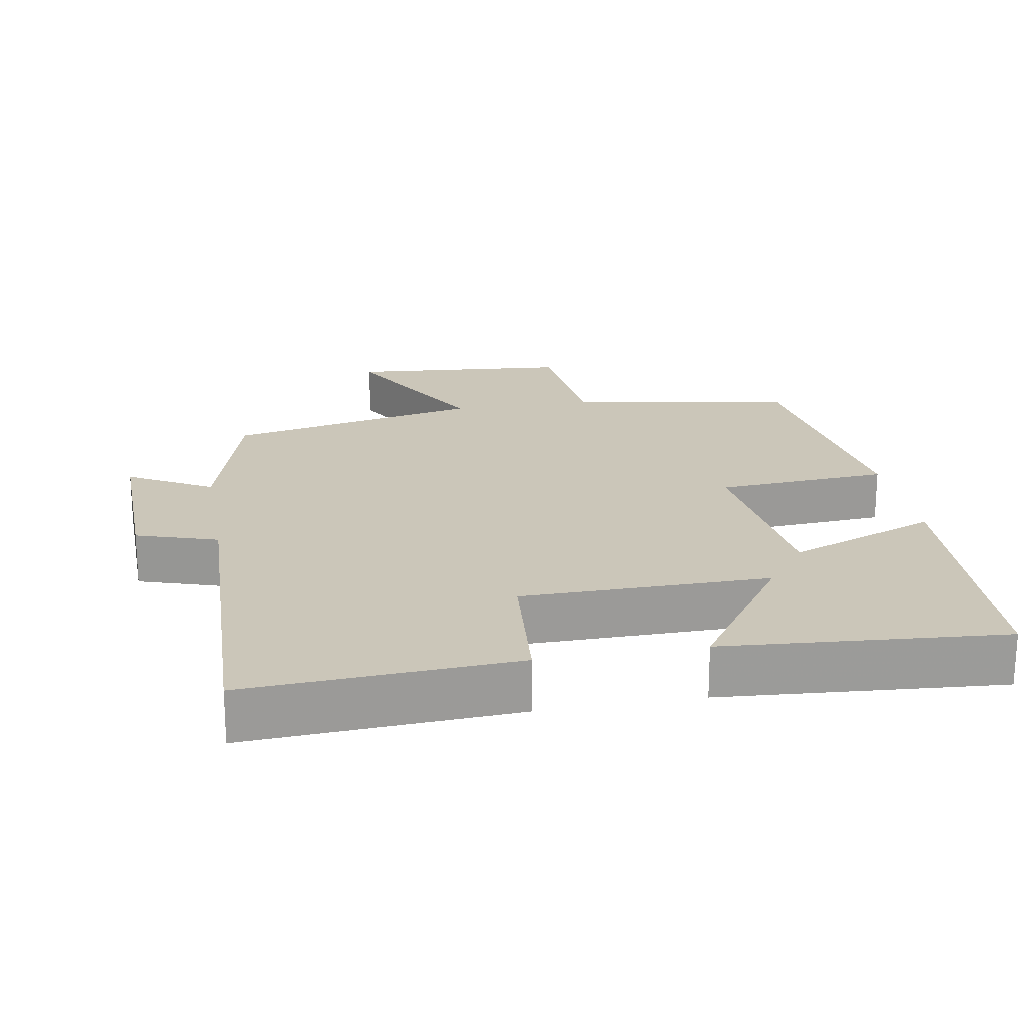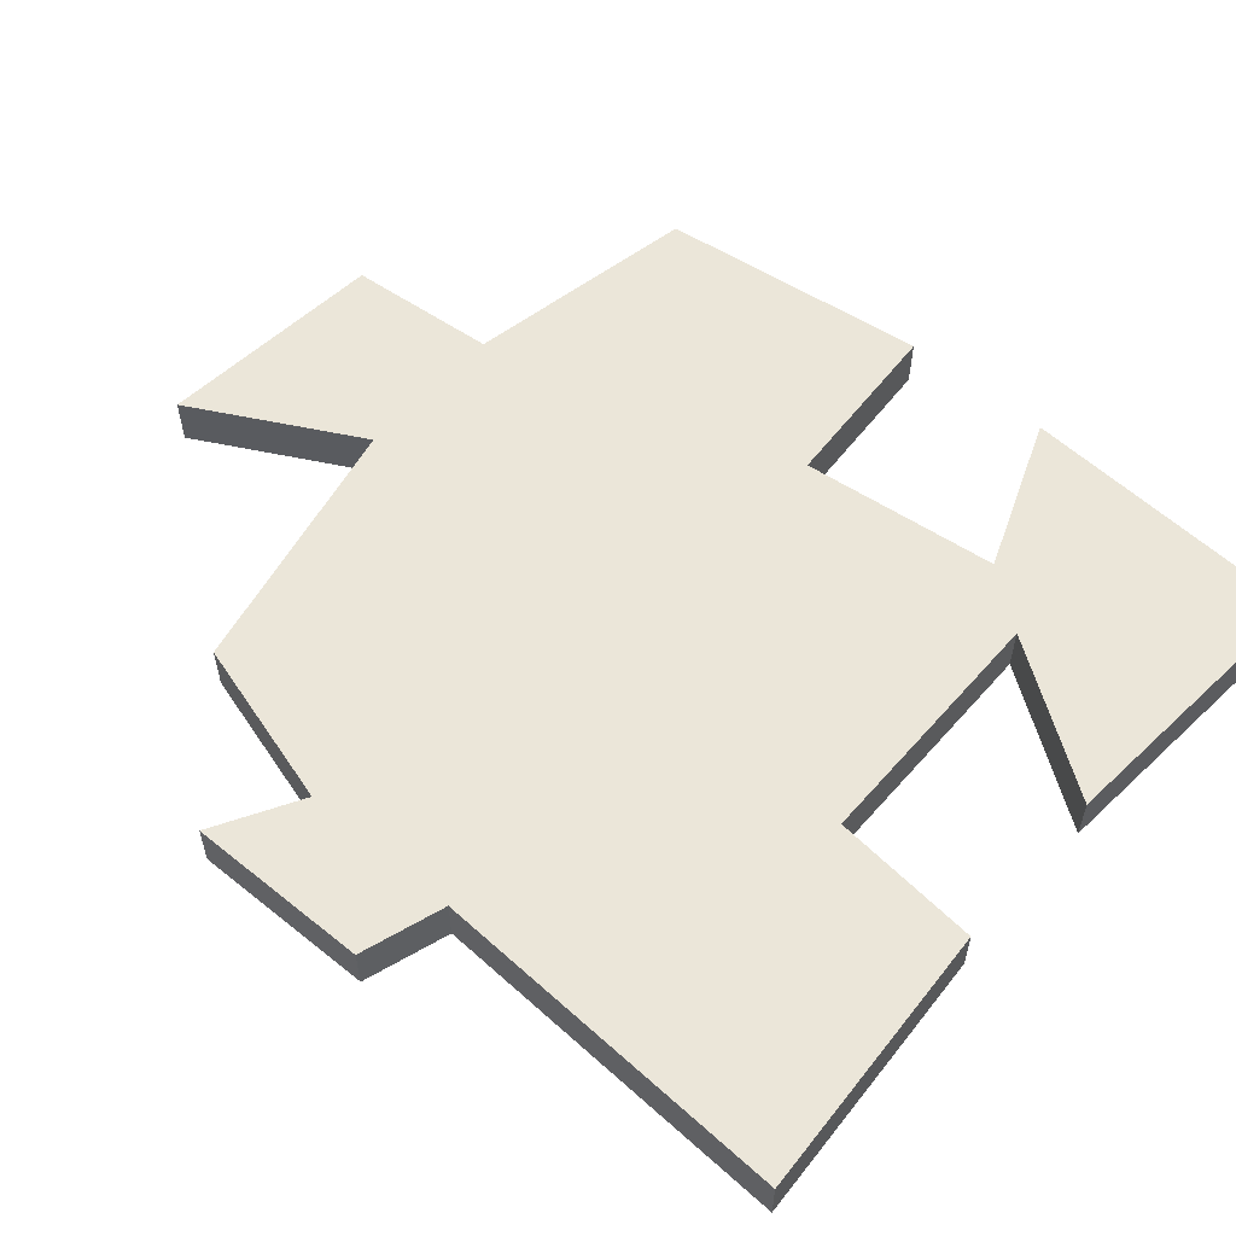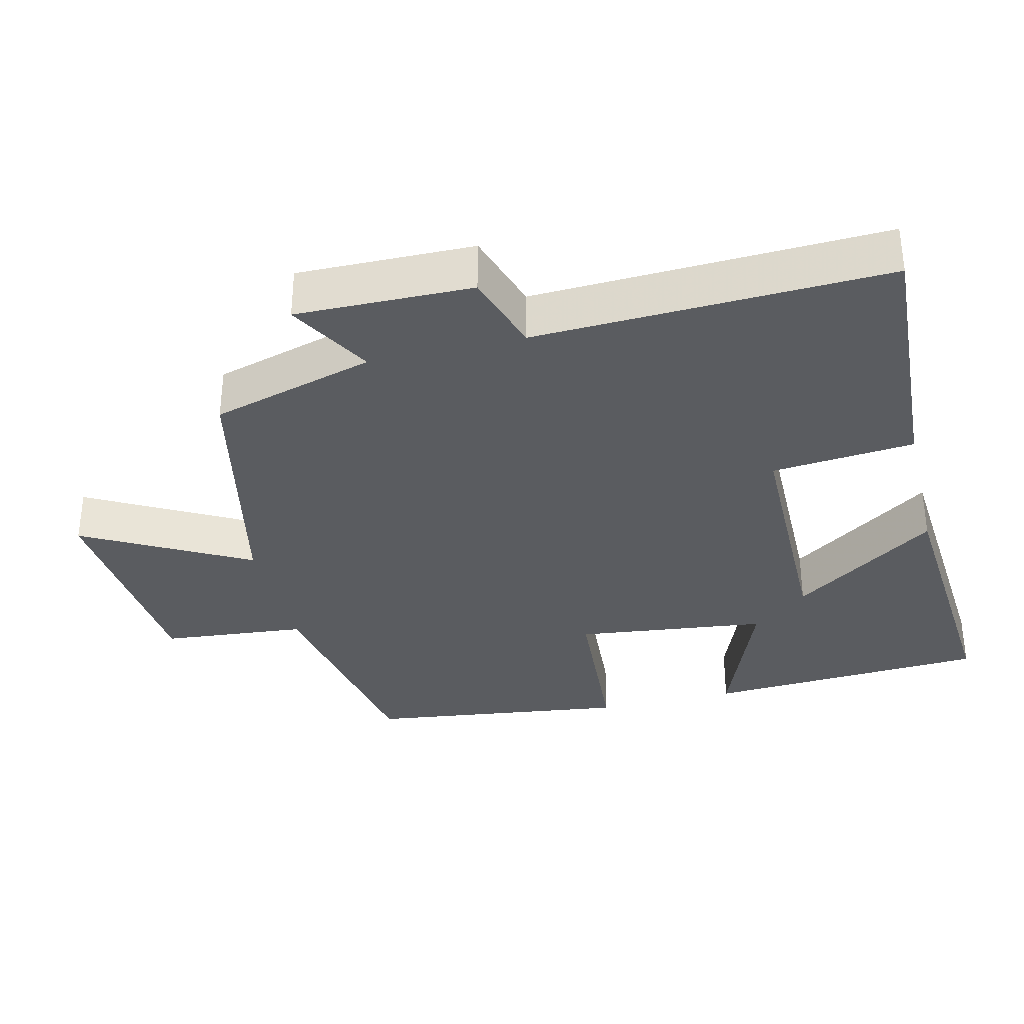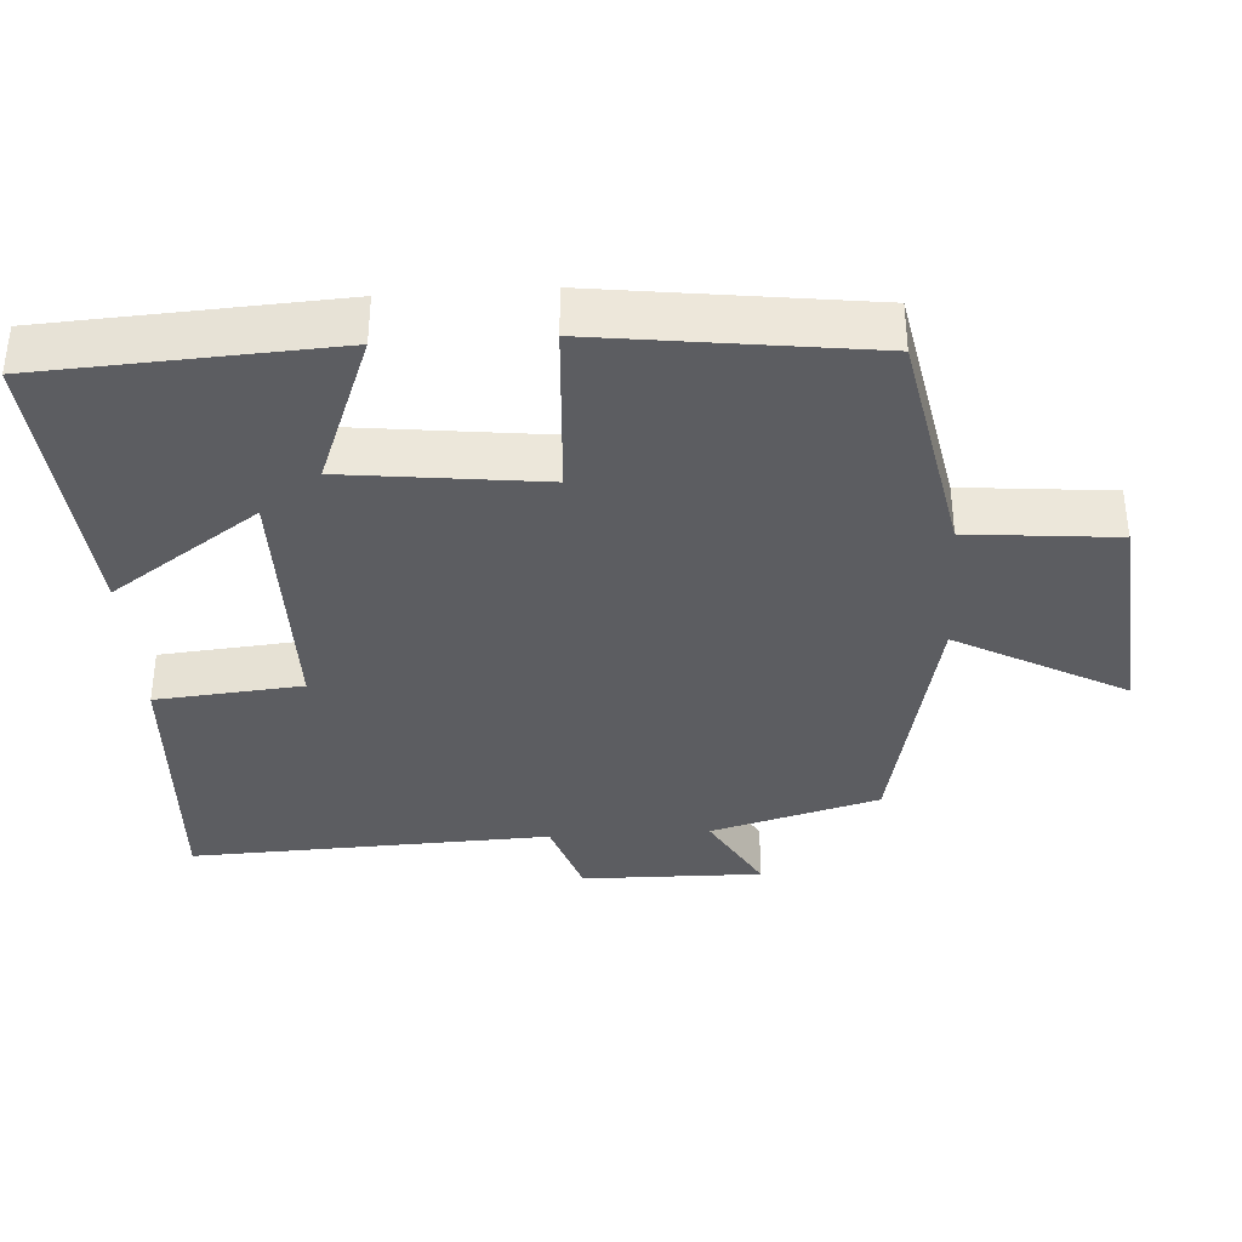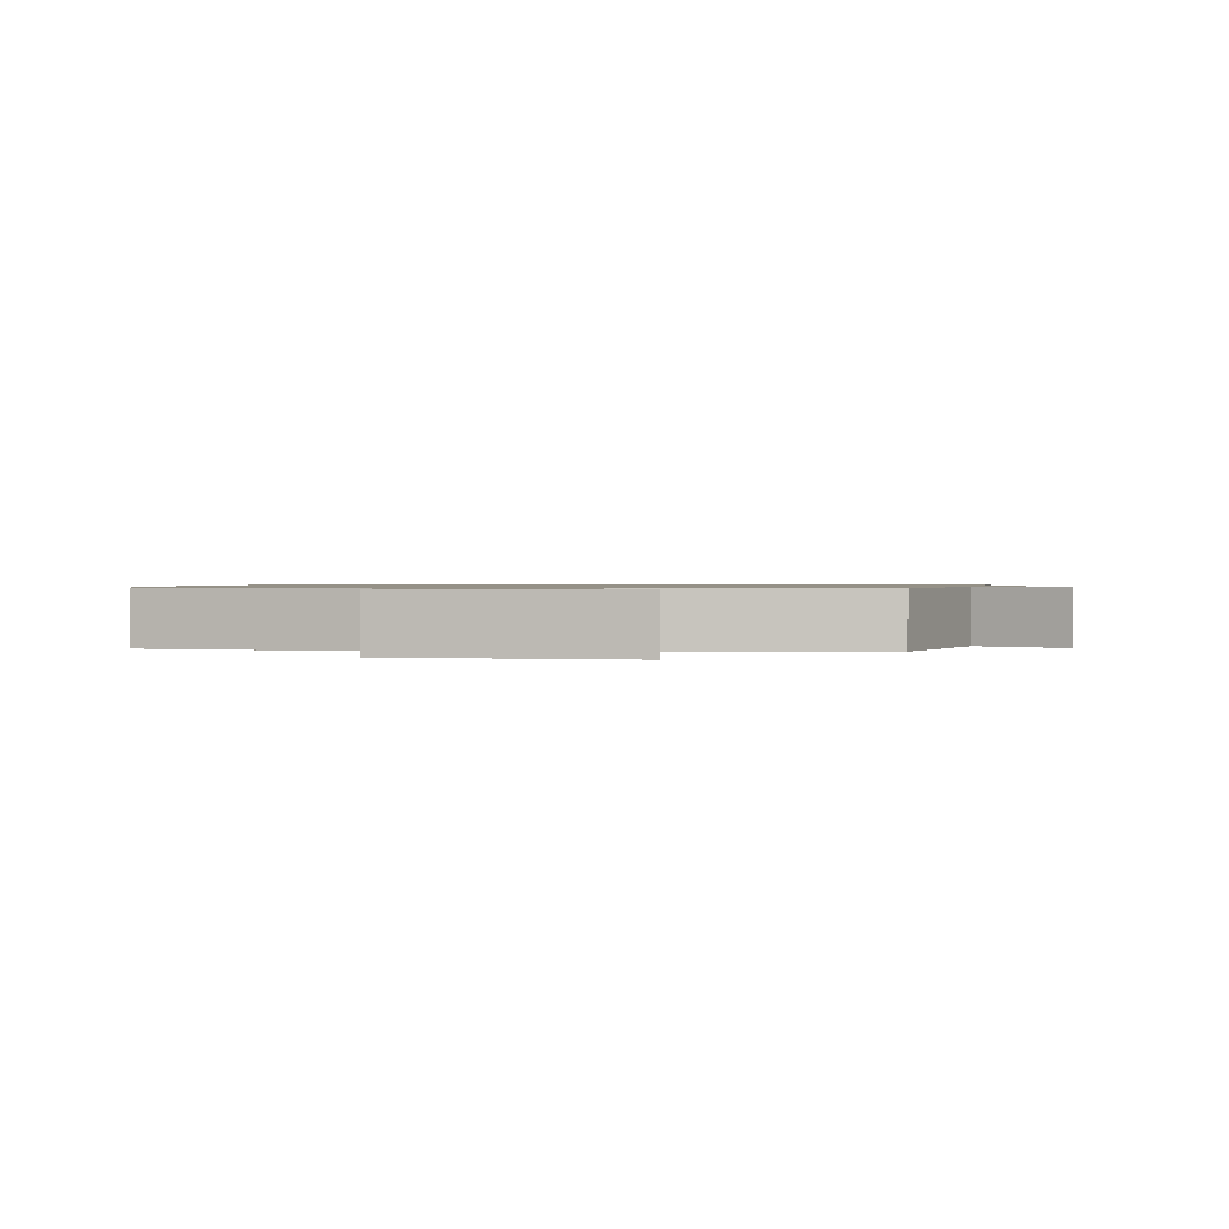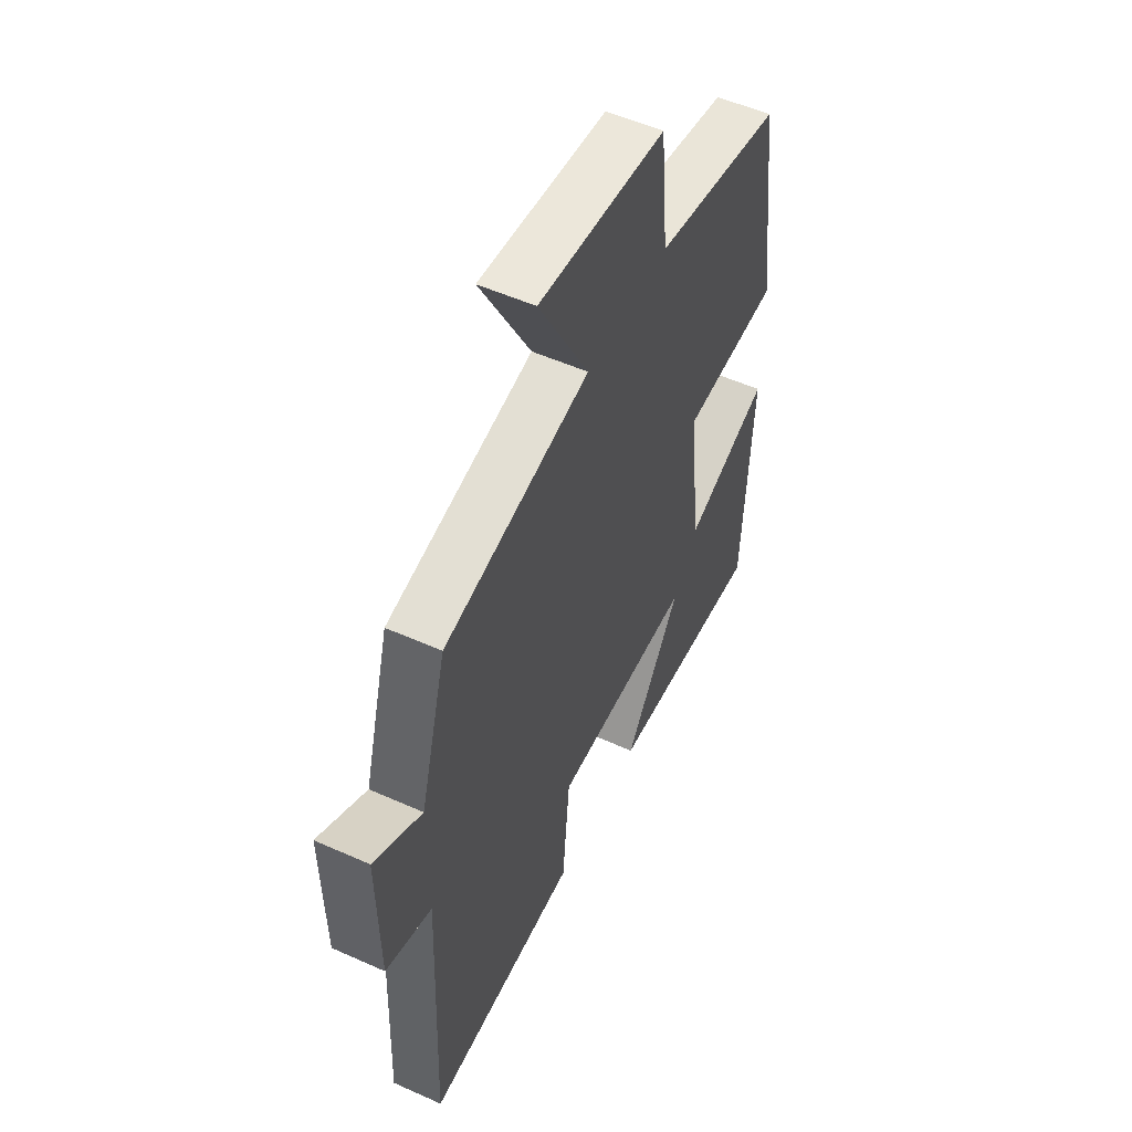
<metadata>
{"format":"obj","ext":"obj","renderer":"f3d","projection":"perspective","resolution":1024,"background":"white","views":[{"elev":20.8,"azim":169.9,"up":"+Y"},{"elev":56.7,"azim":130.9,"up":"+Y"},{"elev":-34.2,"azim":103.6,"up":"+Y"},{"elev":-36.3,"azim":-86.3,"up":"+Y"},{"elev":0.9,"azim":8.6,"up":"+Y"},{"elev":53.2,"azim":115.6,"up":"+Z"}]}
</metadata>
<code>
v -0.478 0.07 -0.531
v -0.5 0.07 -0.133
v -0.289 0.07 -0.215
v -0.257 0.07 0.055
v -0.5 0.07 0.071
v -0.452 0.07 0.439
v -0.133 0.07 0.5
v -0.114 0.07 0.703
v 0.2 0.07 0.731
v 0.075 0.07 0.5
v 0.435 0.07 0.423
v 0.5 0.07 0.192
v 0.618 0.07 0.259
v 0.614 0.07 0.011
v 0.5 0.07 -0.026
v 0.519 0.07 -0.521
v 0.141 0.07 -0.5
v 0.123 0.07 -0.299
v -0.225 0.07 -0.297
v -0.085 0.07 -0.5
v -0.478 0 -0.531
v -0.5 0 -0.133
v -0.289 0 -0.215
v -0.257 0 0.055
v -0.5 0 0.071
v -0.452 0 0.439
v -0.133 0 0.5
v -0.114 0 0.703
v 0.2 0 0.731
v 0.075 0 0.5
v 0.435 0 0.423
v 0.5 0 0.192
v 0.618 0 0.259
v 0.614 0 0.011
v 0.5 0 -0.026
v 0.519 0 -0.521
v 0.141 0 -0.5
v 0.123 0 -0.299
v -0.225 0 -0.297
v -0.085 0 -0.5
f 19 20 1 2
f 15 16 17 18
f 15 18 19
f 12 13 14 15
f 10 11 12 15
f 10 15 19
f 7 8 9 10
f 4 5 6 7
f 3 4 7 10
f 19 2 3
f 3 10 19
f 22 21 40 39
f 38 37 36 35
f 39 38 35
f 35 34 33 32
f 35 32 31 30
f 39 35 30
f 30 29 28 27
f 27 26 25 24
f 30 27 24 23
f 23 22 39
f 39 30 23
f 1 21 22 2
f 2 22 23 3
f 3 23 24 4
f 4 24 25 5
f 5 25 26 6
f 6 26 27 7
f 7 27 28 8
f 8 28 29 9
f 9 29 30 10
f 10 30 31 11
f 11 31 32 12
f 12 32 33 13
f 13 33 34 14
f 14 34 35 15
f 15 35 36 16
f 16 36 37 17
f 17 37 38 18
f 18 38 39 19
f 19 39 40 20
f 20 40 21 1

</code>
